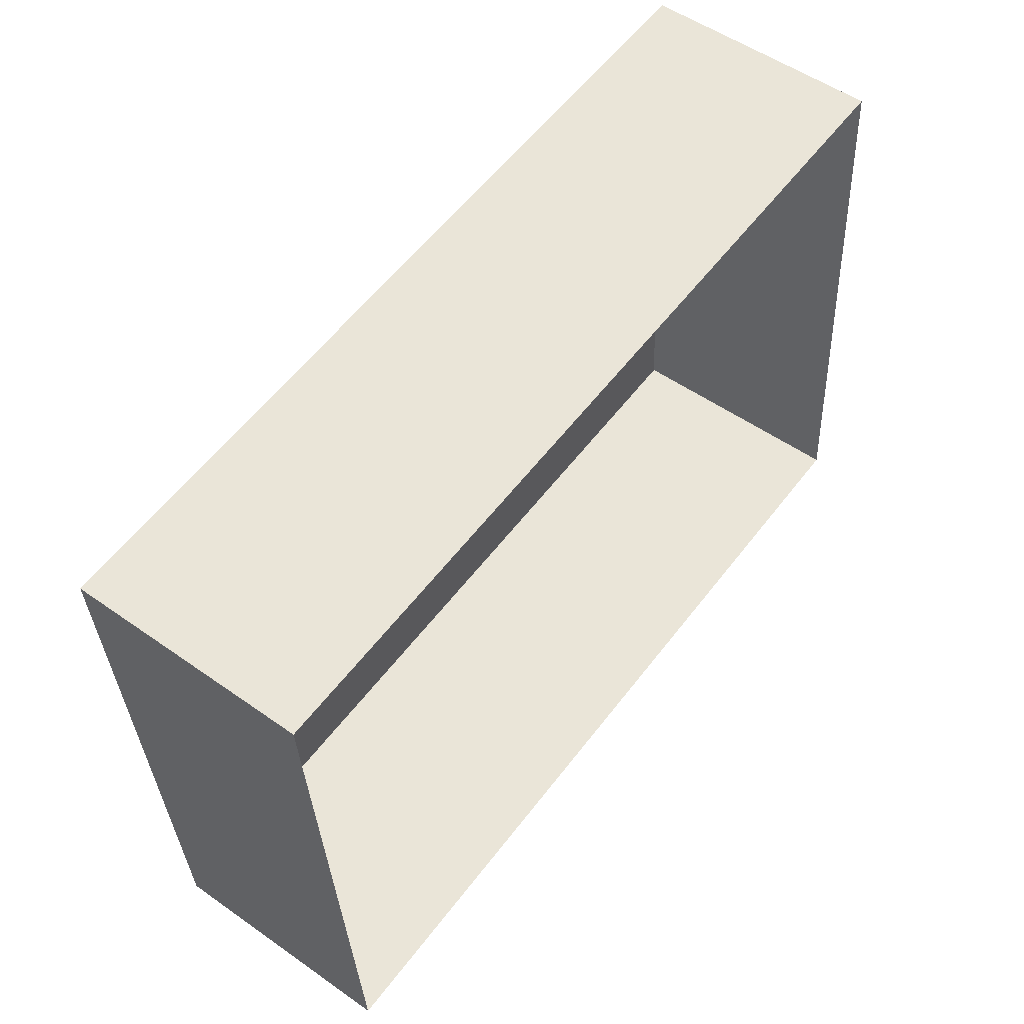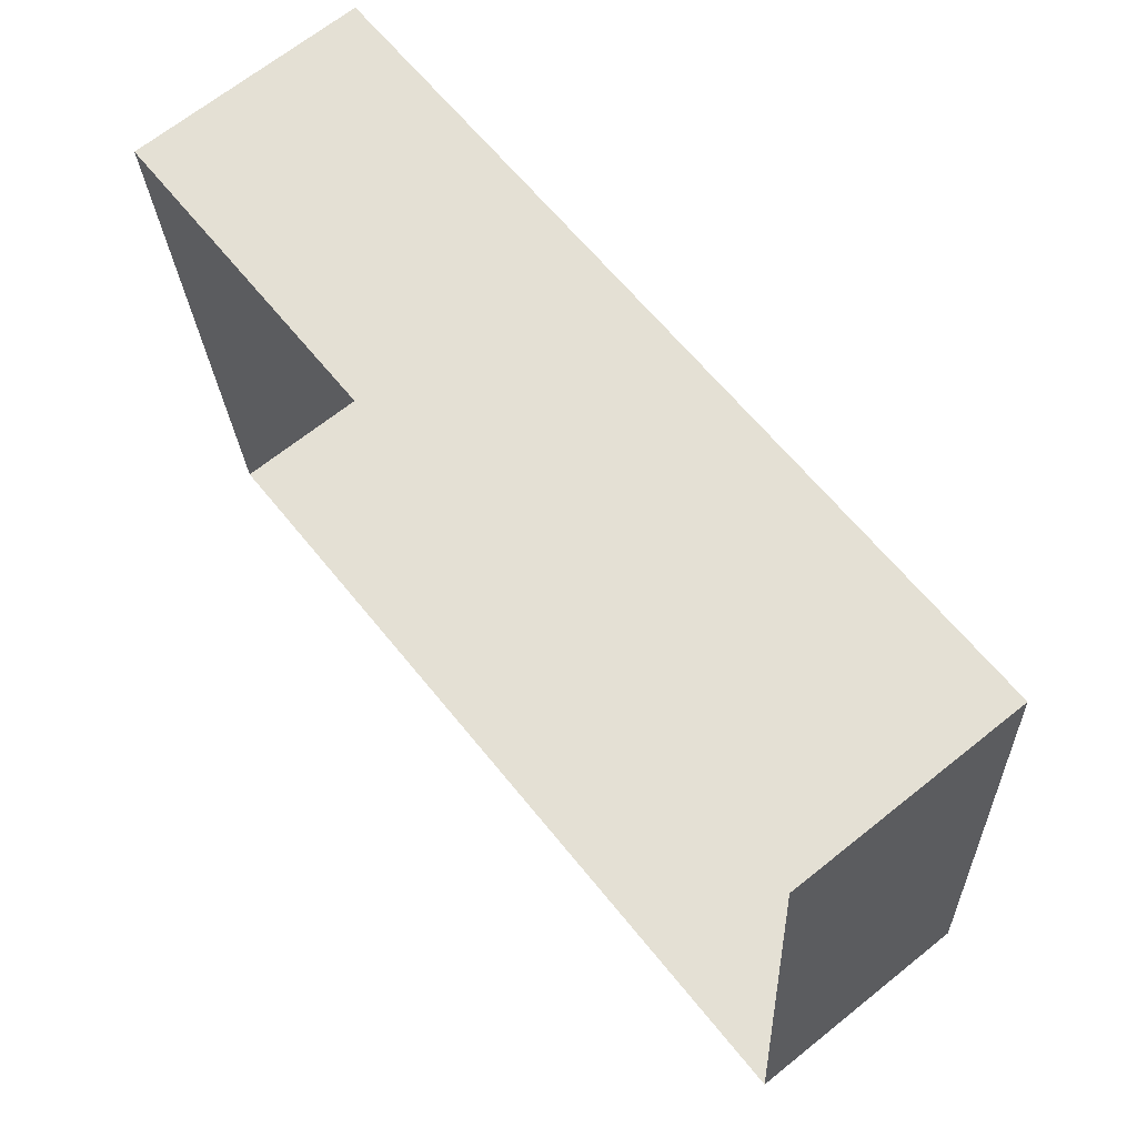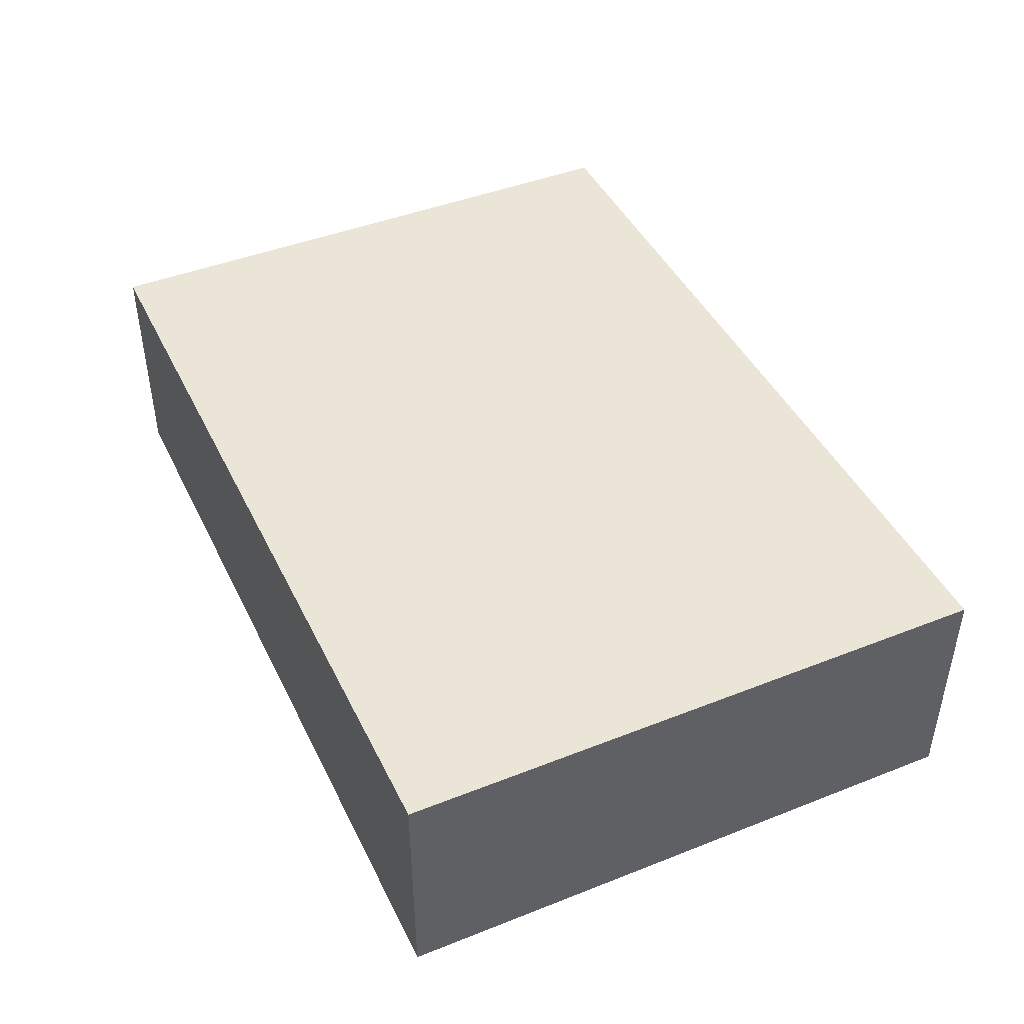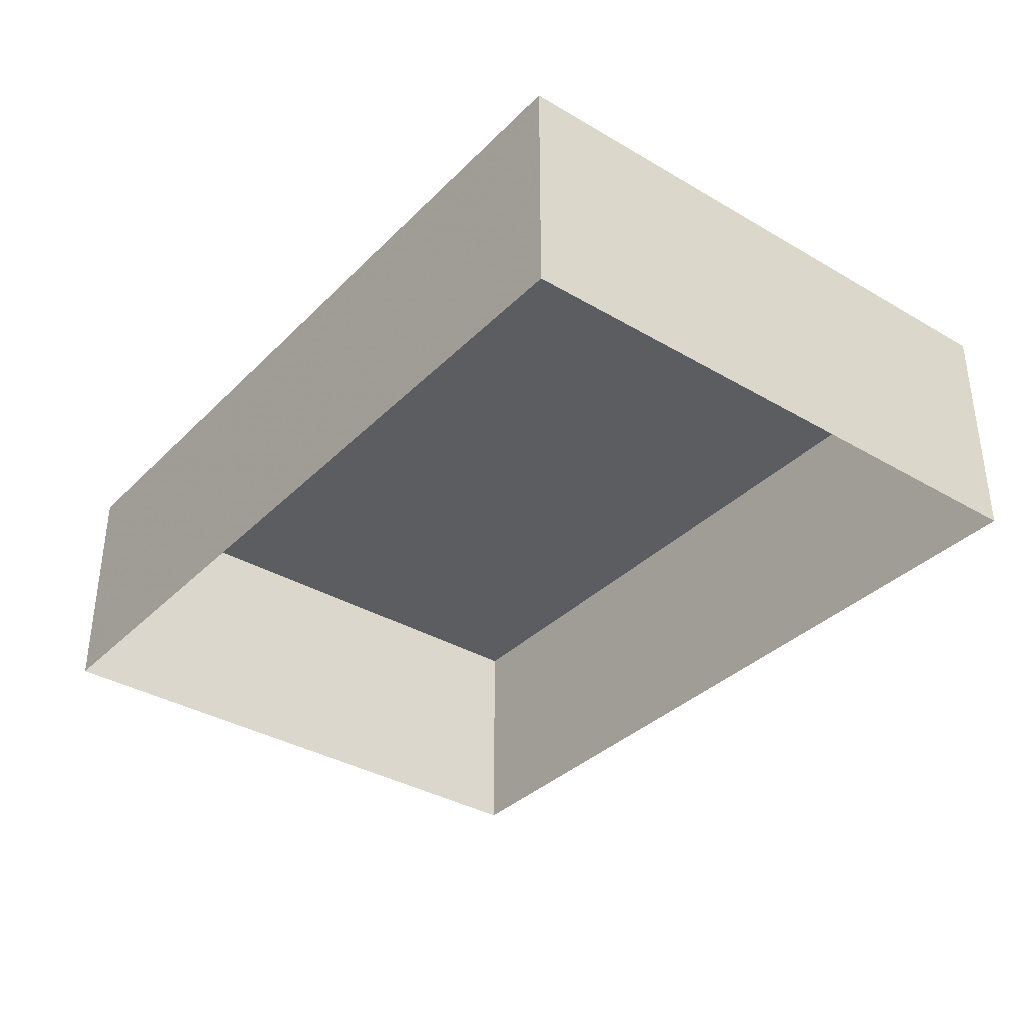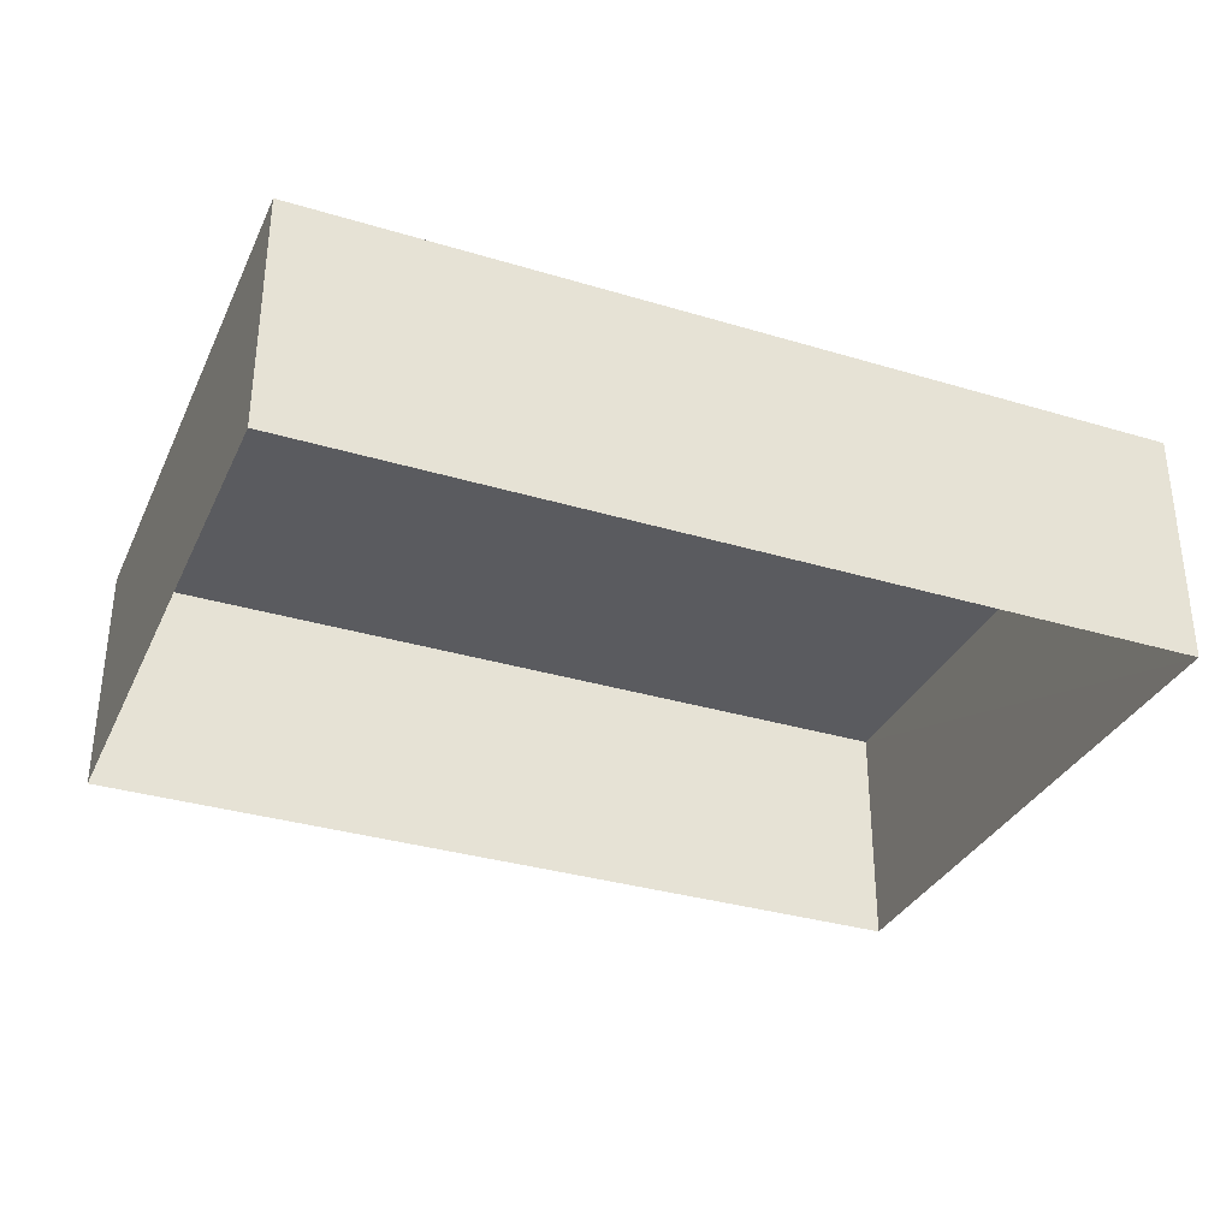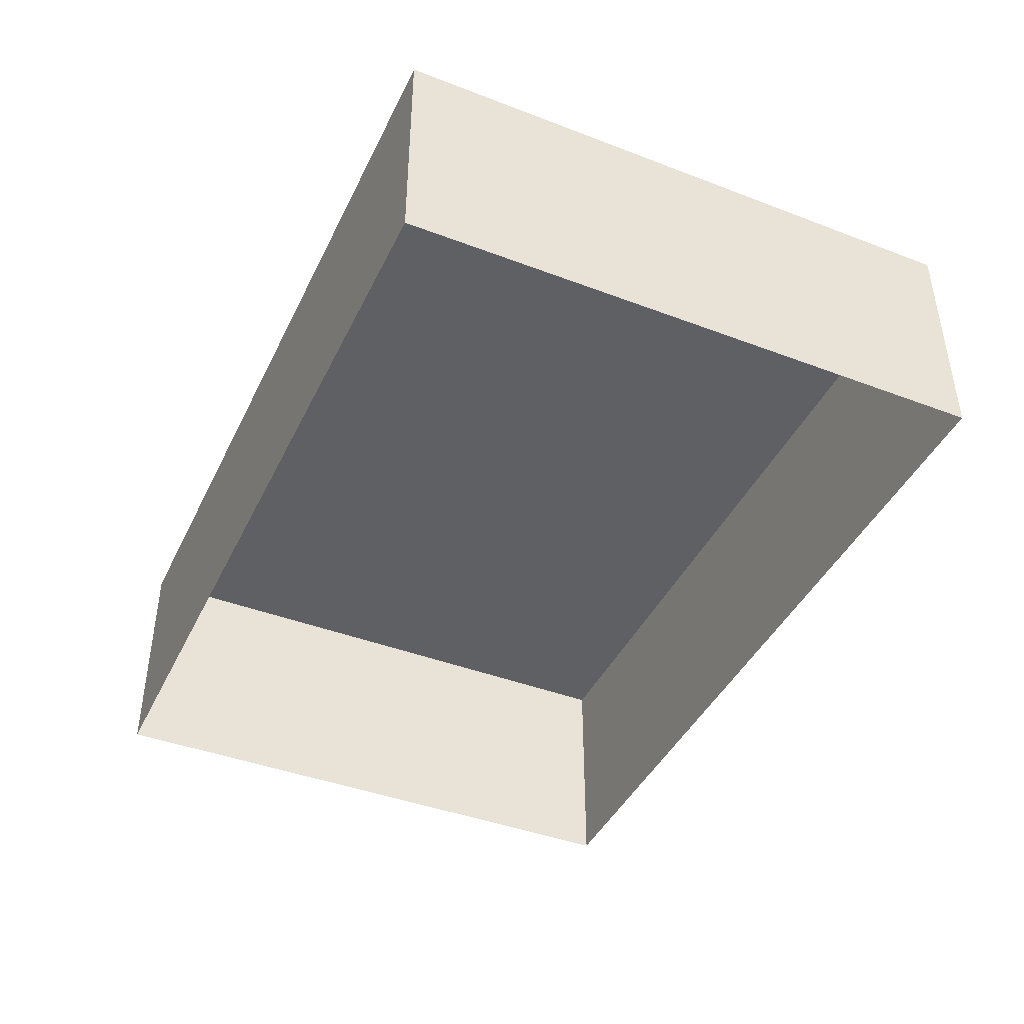
<metadata>
{"format":"obj","ext":"obj","renderer":"f3d","projection":"perspective","resolution":1024,"background":"white","views":[{"elev":52.8,"azim":127.1,"up":"+Y"},{"elev":67.8,"azim":-128.7,"up":"+Y"},{"elev":44.4,"azim":-118.6,"up":"+Z"},{"elev":-35.6,"azim":-131.7,"up":"+Z"},{"elev":-33.3,"azim":-26.2,"up":"+Z"},{"elev":-42.7,"azim":61.8,"up":"+Z"}]}
</metadata>
<code>
v -3.14e+05 4.16e+04 54.55
v -3.139e+05 4.161e+04 54.55
v -3.139e+05 4.161e+04 54.55
v -3.139e+05 4.16e+04 54.55
v -3.14e+05 4.16e+04 56.69
v -3.139e+05 4.16e+04 56.69
v -3.139e+05 4.161e+04 56.69
v -3.139e+05 4.161e+04 56.69
f 1 2 3
f 4 1 3
f 5 6 7
f 8 5 7
f 8 2 1
f 5 8 1
f 5 1 4
f 6 5 4
f 7 4 3
f 7 6 4
f 8 3 2
f 8 7 3

</code>
